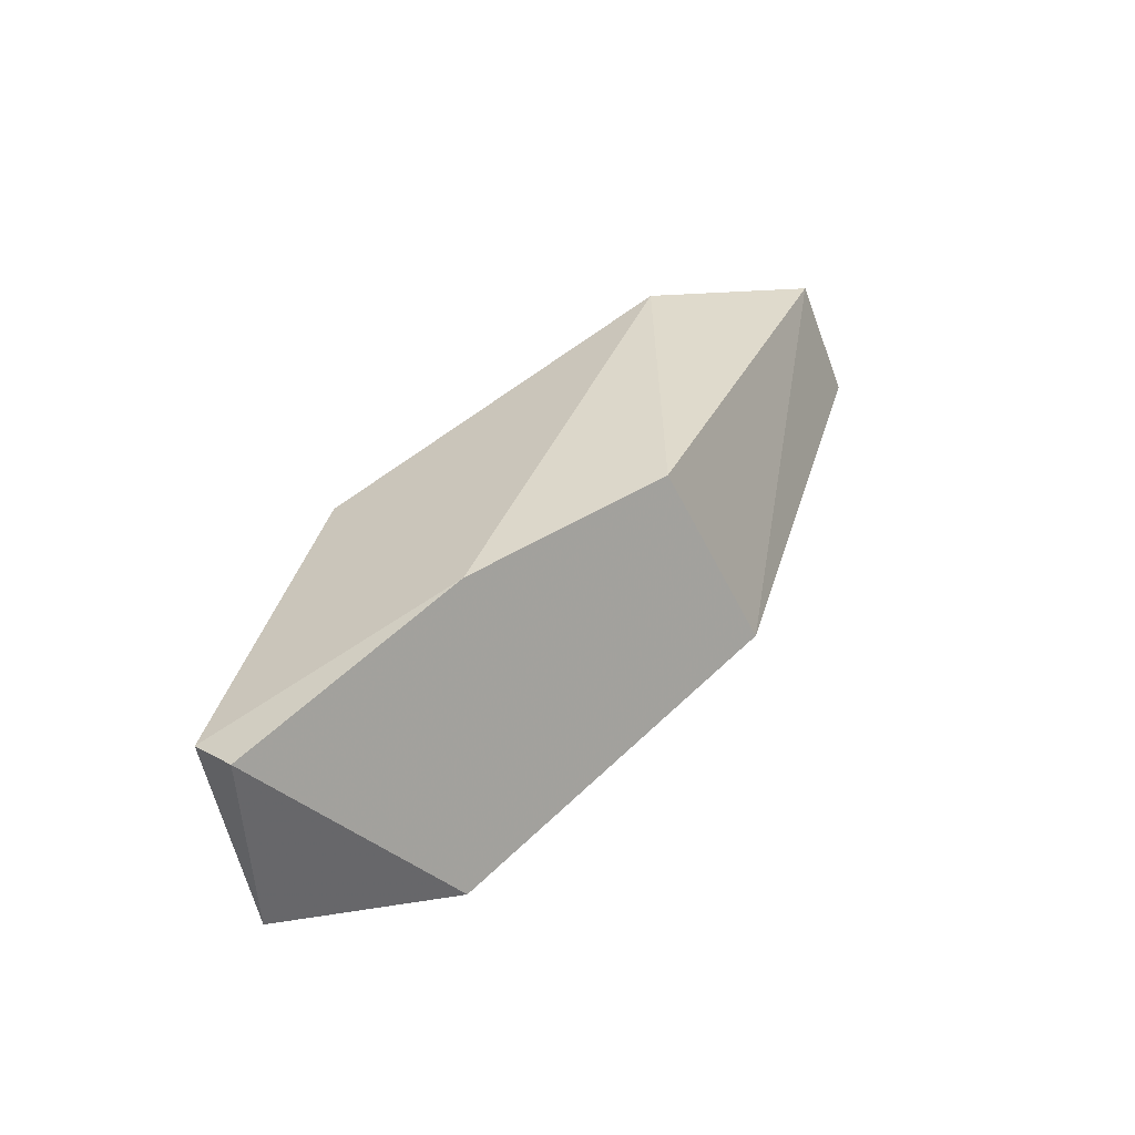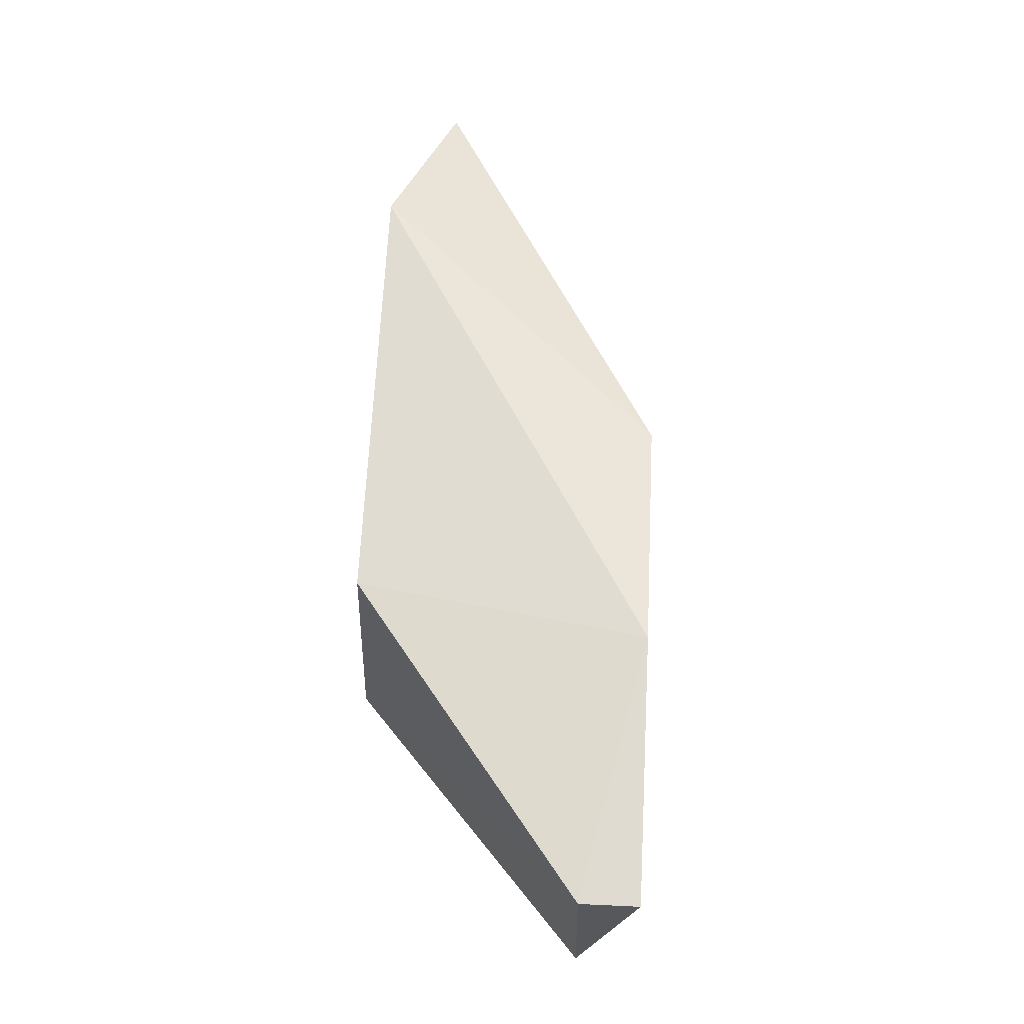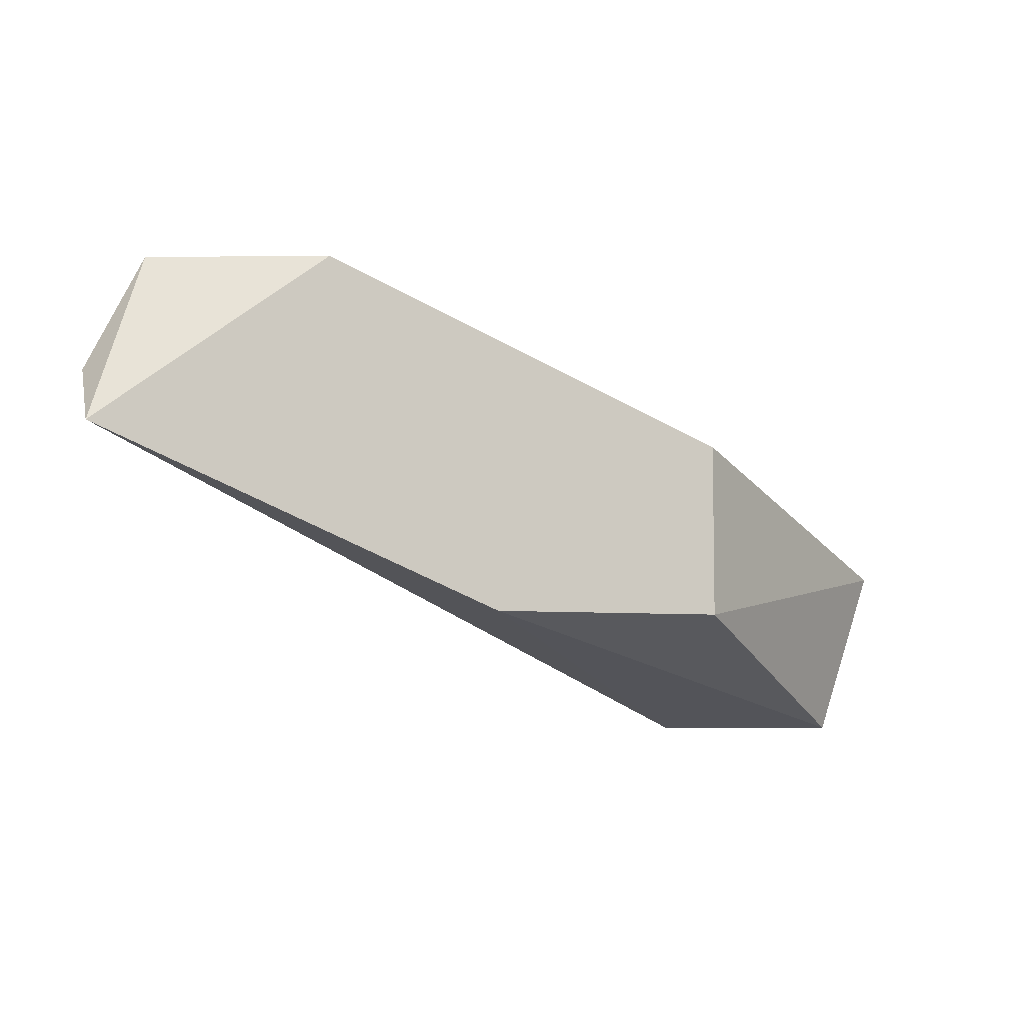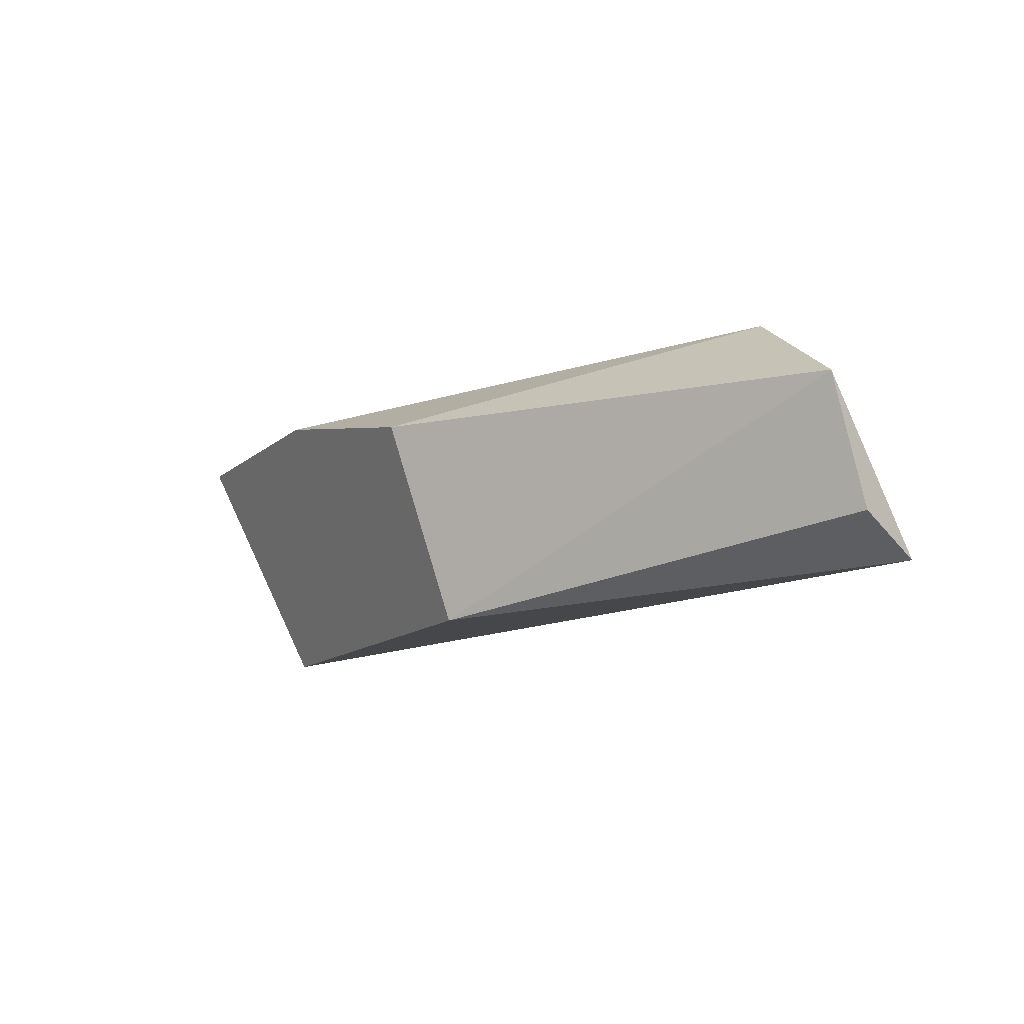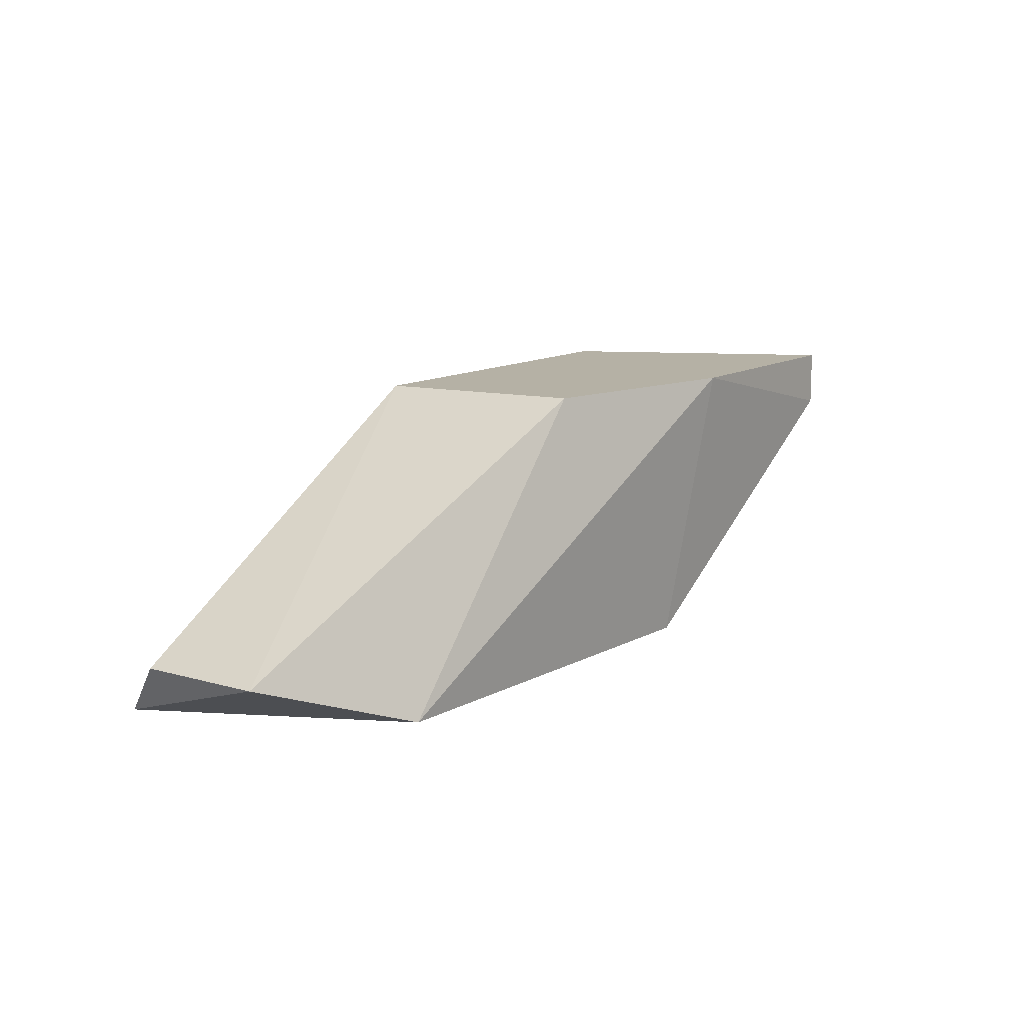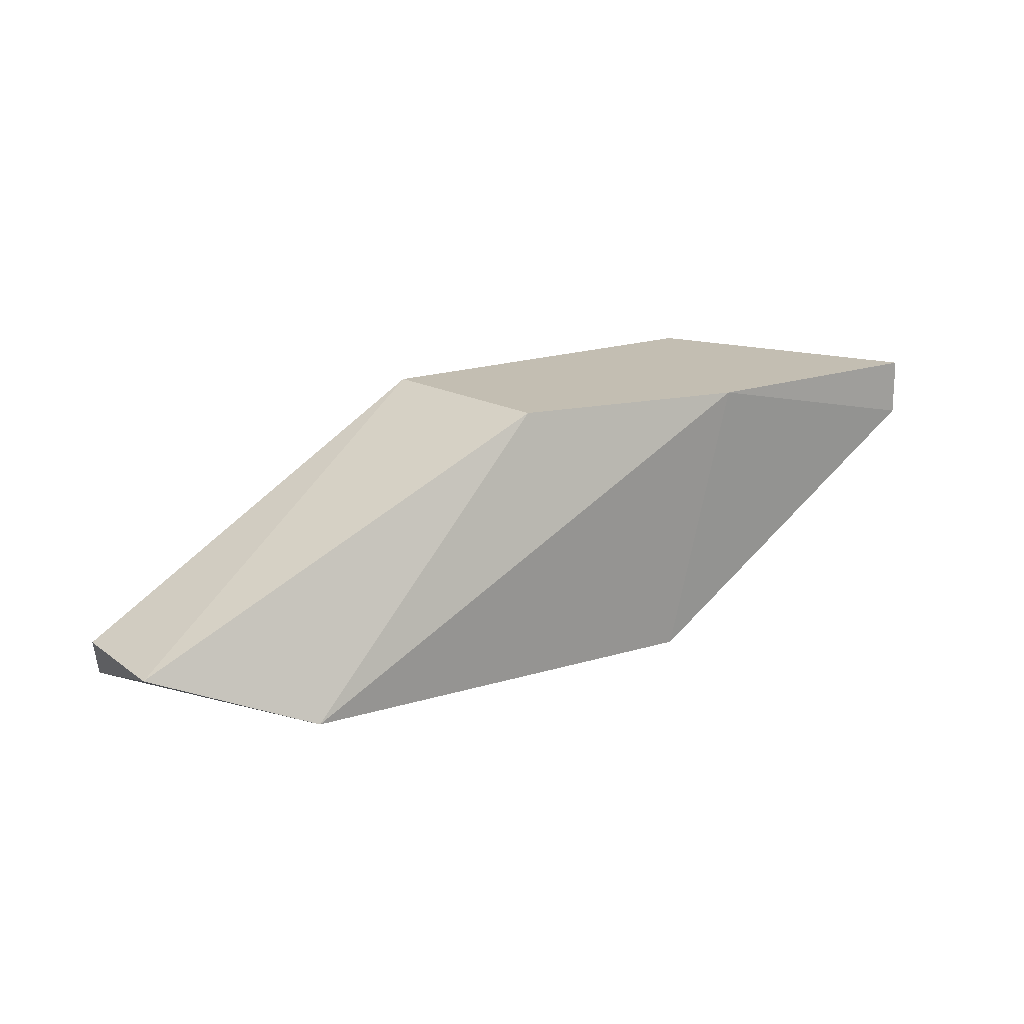
<metadata>
{"format":"obj","ext":"obj","renderer":"f3d","projection":"perspective","resolution":1024,"background":"white","views":[{"elev":14.5,"azim":-39.1,"up":"+Y"},{"elev":43.1,"azim":-86.8,"up":"+Y"},{"elev":-6.3,"azim":163.2,"up":"+Y"},{"elev":18.0,"azim":58.6,"up":"+Y"},{"elev":11.9,"azim":151.3,"up":"+Z"},{"elev":17.4,"azim":171.7,"up":"+Z"}]}
</metadata>
<code>
v -0.002688 -0.01226 0.04232
v -0.002688 -0.01631 0.04232
v 0.004071 -0.01496 0.04908
v 0.01218 -0.01091 0.04367
v 0.01218 -0.01226 0.04232
v 0.01083 -0.008203 0.04367
v 0.006775 -0.008203 0.04232
v -0.004041 -0.01226 0.04908
v -0.004041 -0.01902 0.04908
v -0.008096 -0.01902 0.04772
v 0.002718 -0.01631 0.04232
v 0.001367 -0.01091 0.04908
v -0.009449 -0.01496 0.04908
v -0.009449 -0.01496 0.04772
f 10 13 14
f 4 6 3
f 10 2 11
f 2 1 11
f 11 1 7
f 1 8 7
f 3 8 13
f 10 11 9
f 3 13 9
f 13 10 9
f 6 4 5
f 4 3 5
f 11 7 5
f 7 6 5
f 9 11 5
f 3 9 5
f 3 6 12
f 8 3 12
f 6 7 12
f 7 8 12
f 2 10 14
f 1 2 14
f 8 1 14
f 13 8 14

</code>
